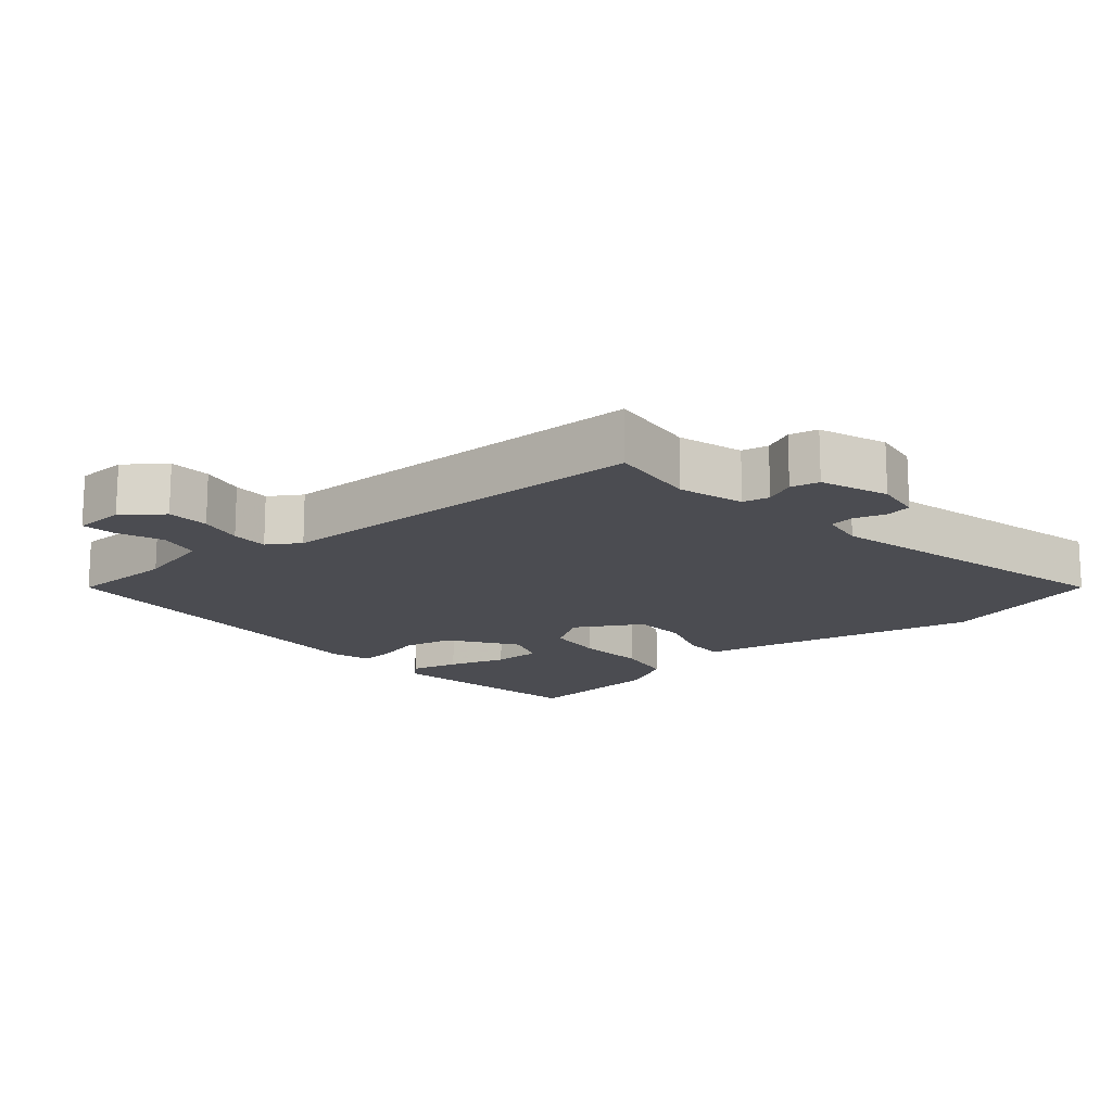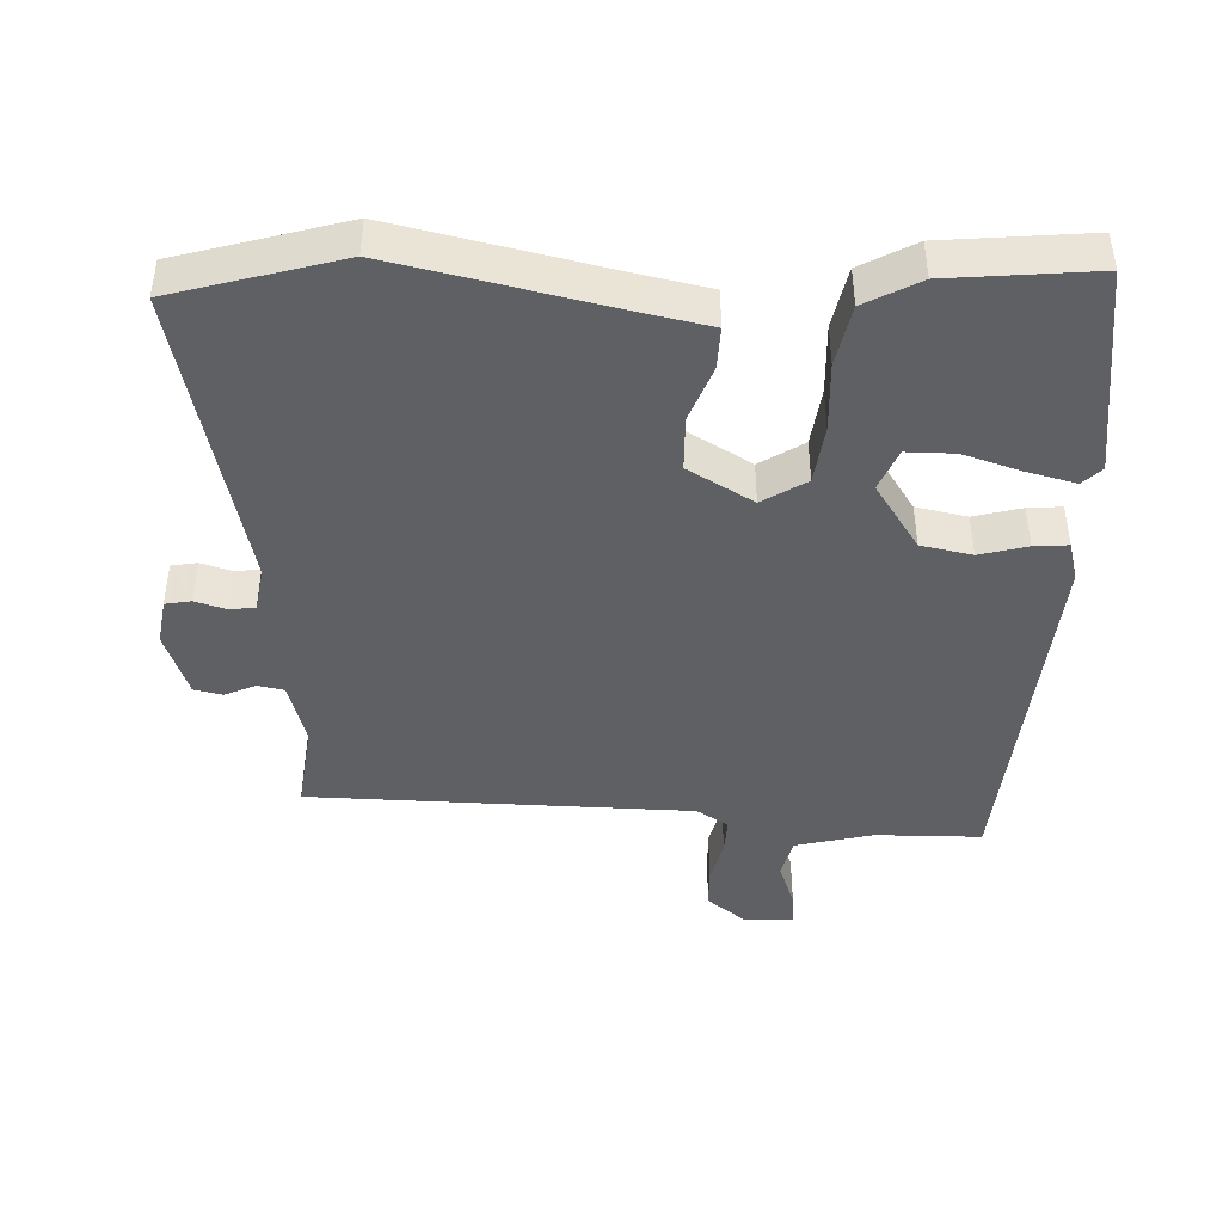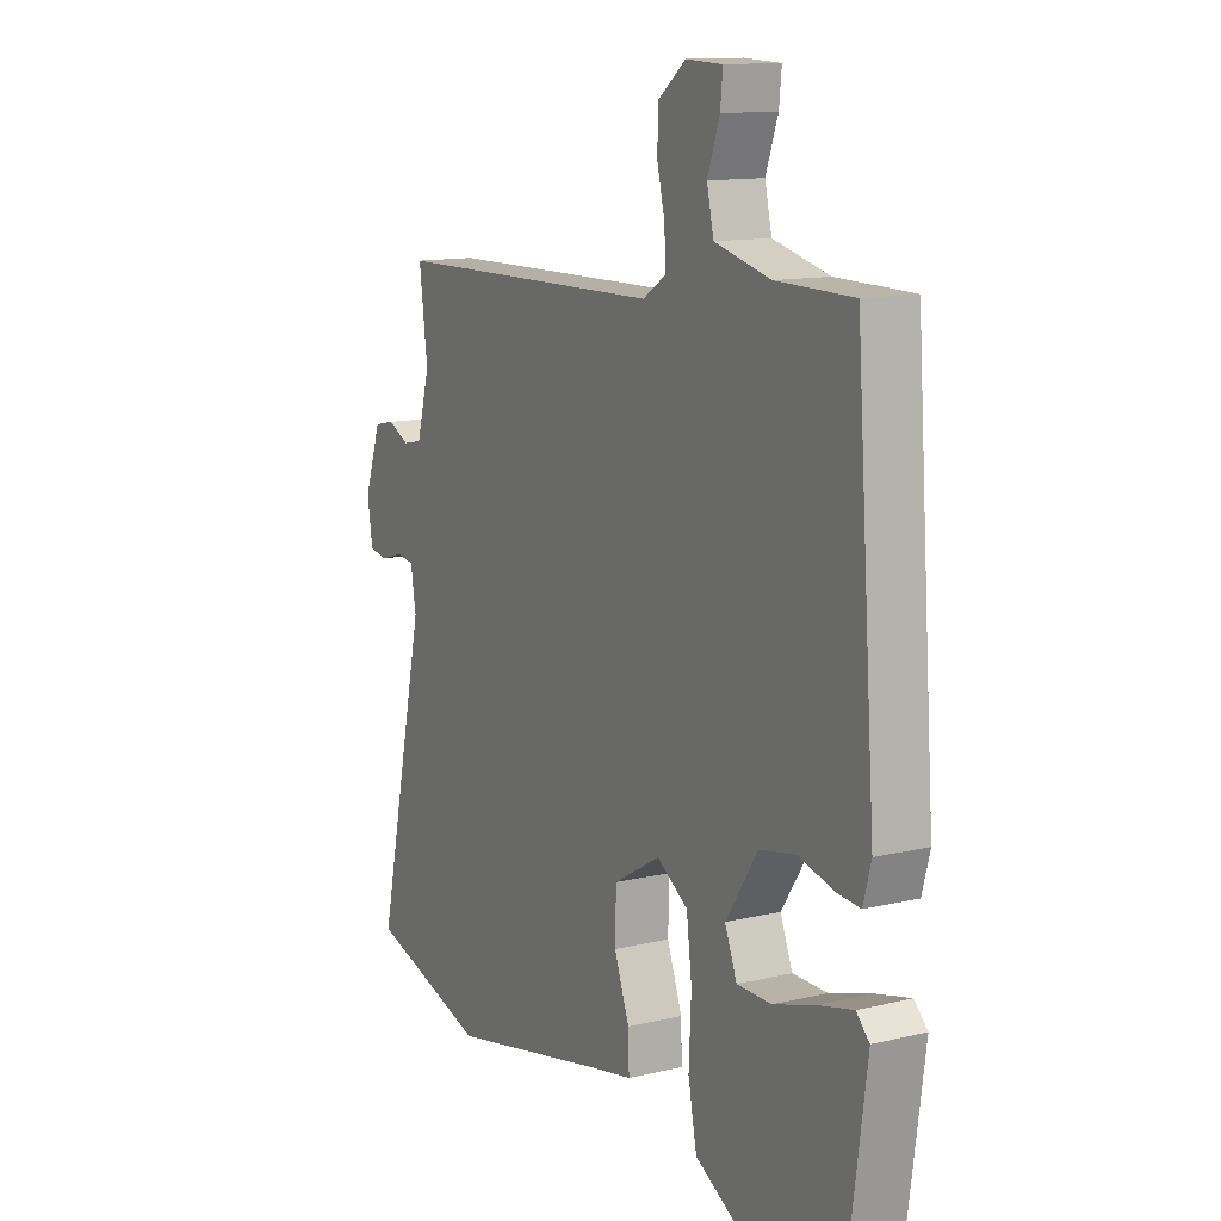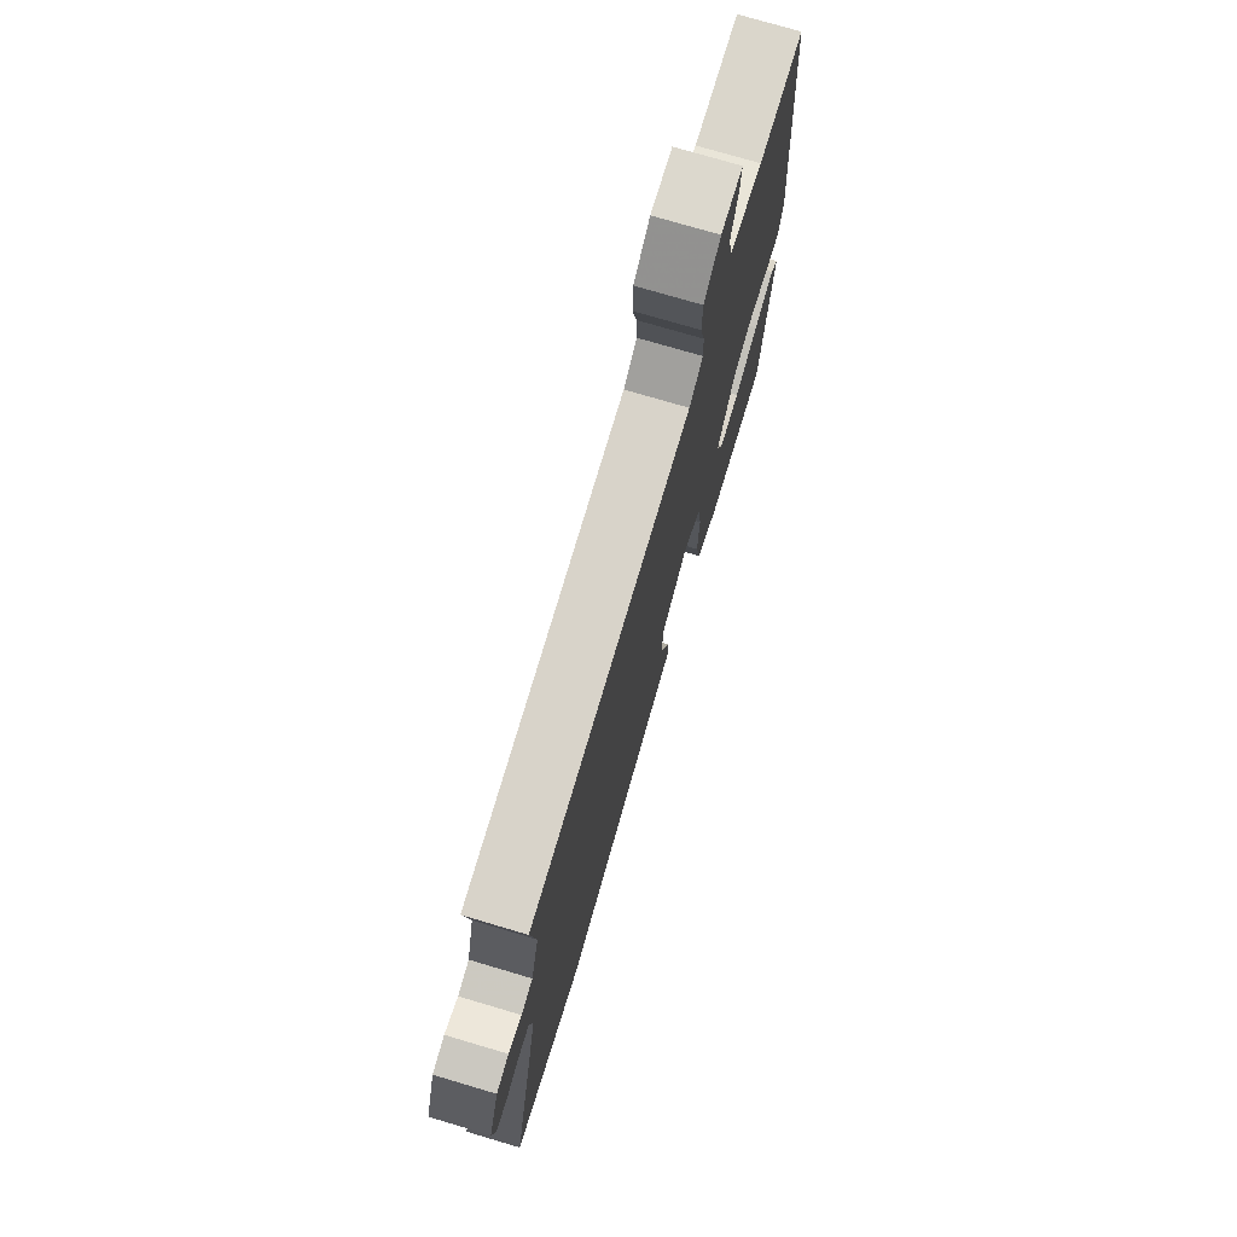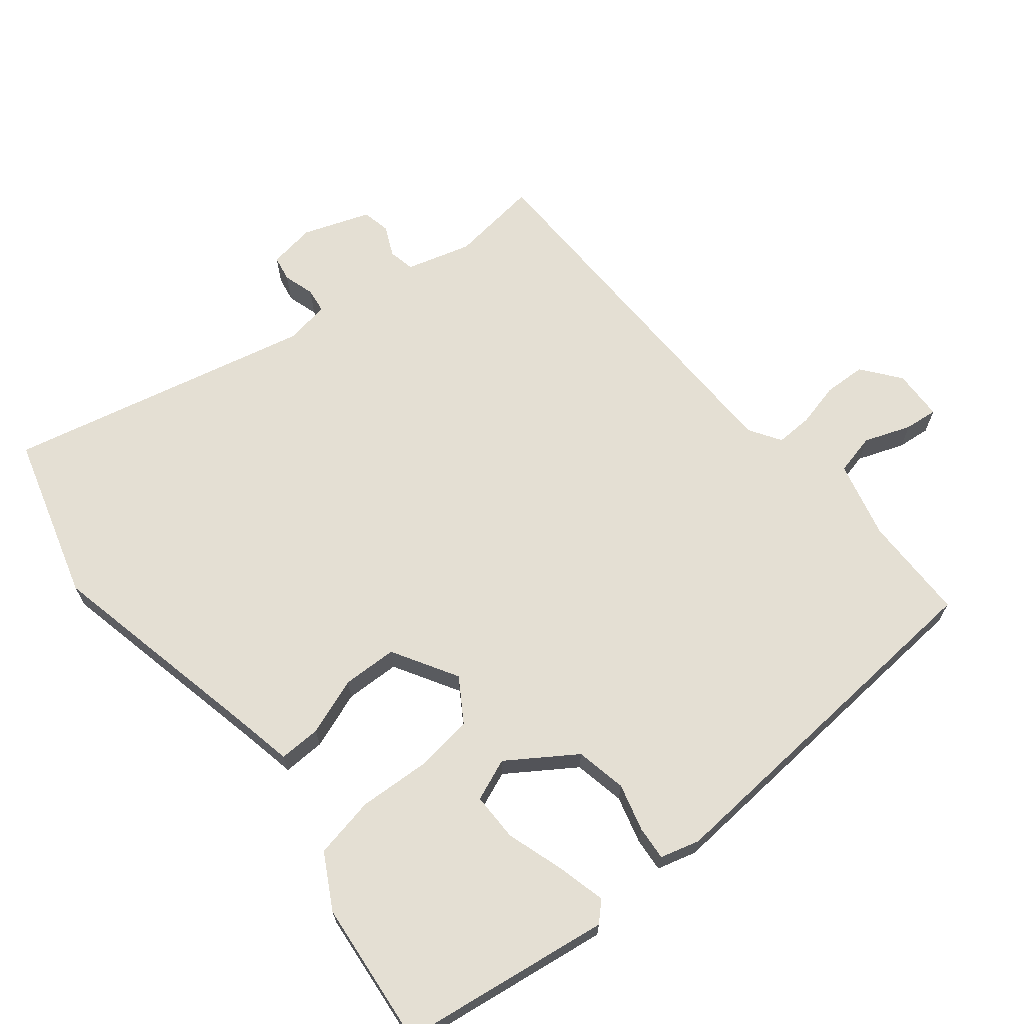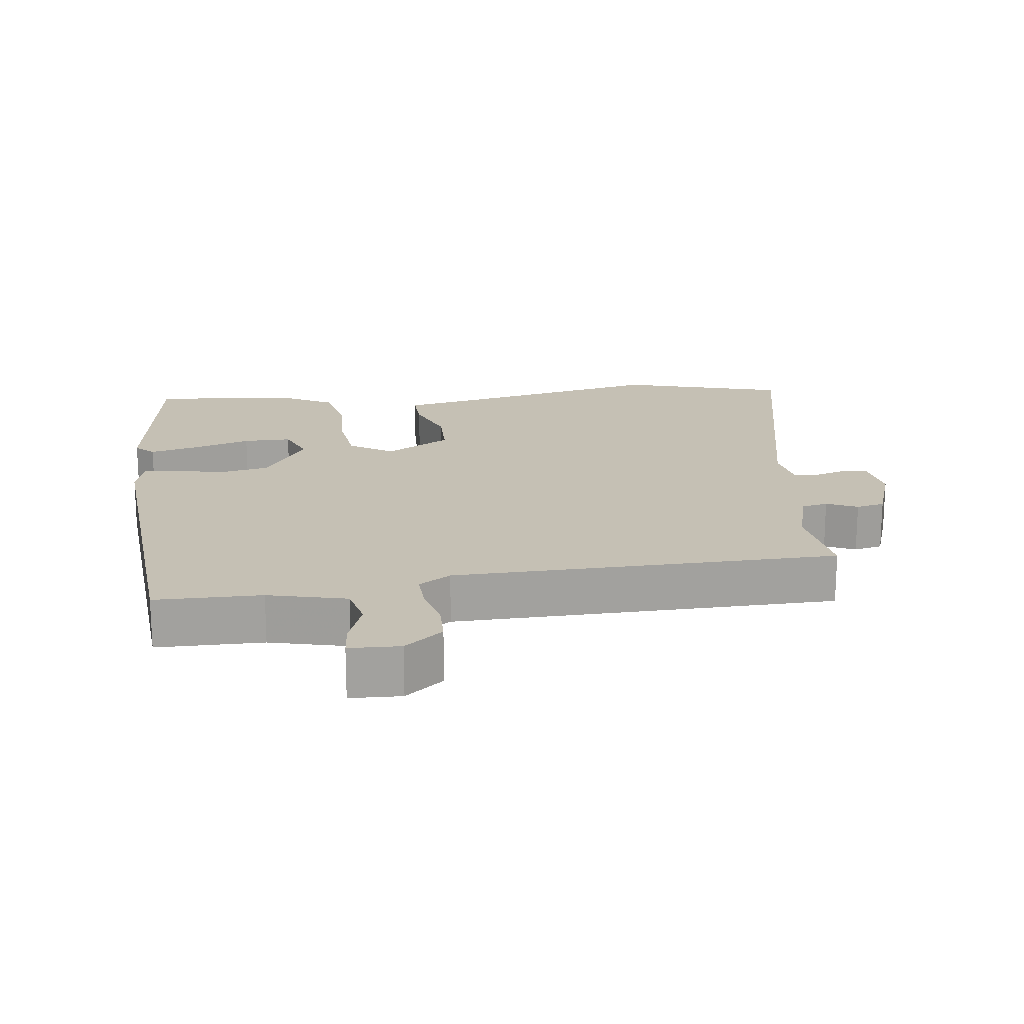
<metadata>
{"format":"obj","ext":"obj","renderer":"f3d","projection":"perspective","resolution":1024,"background":"white","views":[{"elev":-15.5,"azim":40.9,"up":"+Y"},{"elev":-43.3,"azim":177.7,"up":"+Y"},{"elev":12.7,"azim":-118.8,"up":"+Z"},{"elev":74.8,"azim":106.5,"up":"+Z"},{"elev":66.8,"azim":-128.8,"up":"+Y"},{"elev":18.4,"azim":-7.5,"up":"+Y"}]}
</metadata>
<code>
v 0.512 0.07 0.45
v 0.495 0.07 0.318
v 0.522 0.07 0.222
v 0.561 0.07 0.214
v 0.606 0.07 0.235
v 0.648 0.07 0.226
v 0.683 0.07 0.127
v 0.672 0.07 0.058
v 0.634 0.07 0.051
v 0.588 0.07 0.065
v 0.551 0.07 0.06
v 0.54 0.07 -0.006
v 0.642 0.07 -0.459
v 0.397 0.07 -0.53
v 0.066 0.07 -0.458
v -0.023 0.07 -0.44
v -0.021 0.07 -0.378
v 0.01 0.07 -0.294
v 0.008 0.07 -0.213
v -0.088 0.07 -0.157
v -0.152 0.07 -0.198
v -0.163 0.07 -0.285
v -0.158 0.07 -0.389
v -0.176 0.07 -0.479
v -0.256 0.07 -0.523
v -0.47 0.07 -0.544
v -0.513 0.07 -0.233
v -0.486 0.07 -0.206
v -0.414 0.07 -0.224
v -0.329 0.07 -0.251
v -0.258 0.07 -0.251
v -0.233 0.07 -0.189
v -0.299 0.07 -0.09
v -0.374 0.07 -0.075
v -0.444 0.07 -0.094
v -0.494 0.07 -0.098
v -0.51 0.07 -0.04
v -0.469 0.07 0.503
v -0.313 0.07 0.505
v -0.198 0.07 0.534
v -0.184 0.07 0.595
v -0.209 0.07 0.664
v -0.214 0.07 0.713
v -0.139 0.07 0.716
v -0.083 0.07 0.672
v -0.081 0.07 0.61
v -0.097 0.07 0.545
v -0.099 0.07 0.49
v -0.052 0.07 0.46
v 0.512 0 0.45
v 0.495 0 0.318
v 0.522 0 0.222
v 0.561 0 0.214
v 0.606 0 0.235
v 0.648 0 0.226
v 0.683 0 0.127
v 0.672 0 0.058
v 0.634 0 0.051
v 0.588 0 0.065
v 0.551 0 0.06
v 0.54 0 -0.006
v 0.642 0 -0.459
v 0.397 0 -0.53
v 0.066 0 -0.458
v -0.023 0 -0.44
v -0.021 0 -0.378
v 0.01 0 -0.294
v 0.008 0 -0.213
v -0.088 0 -0.157
v -0.152 0 -0.198
v -0.163 0 -0.285
v -0.158 0 -0.389
v -0.176 0 -0.479
v -0.256 0 -0.523
v -0.47 0 -0.544
v -0.513 0 -0.233
v -0.486 0 -0.206
v -0.414 0 -0.224
v -0.329 0 -0.251
v -0.258 0 -0.251
v -0.233 0 -0.189
v -0.299 0 -0.09
v -0.374 0 -0.075
v -0.444 0 -0.094
v -0.494 0 -0.098
v -0.51 0 -0.04
v -0.469 0 0.503
v -0.313 0 0.505
v -0.198 0 0.534
v -0.184 0 0.595
v -0.209 0 0.664
v -0.214 0 0.713
v -0.139 0 0.716
v -0.083 0 0.672
v -0.081 0 0.61
v -0.097 0 0.545
v -0.099 0 0.49
v -0.052 0 0.46
f 45 46 47
f 44 45 47
f 43 44 47
f 42 43 47
f 41 42 47
f 40 41 47 48
f 39 40 48 49
f 38 39 49
f 37 38 49
f 36 37 49
f 35 36 49
f 34 35 49
f 28 29 30
f 27 28 30
f 26 27 30
f 25 26 30
f 24 25 30
f 23 24 30
f 22 23 30 31
f 21 22 31 32
f 15 16 17 18
f 15 18 19
f 14 15 19
f 13 14 19
f 12 13 19
f 11 12 19 20
f 8 9 10
f 7 8 10
f 6 7 10
f 5 6 10
f 4 5 10
f 3 4 10 11
f 2 3 11 20
f 49 1 2
f 34 49 2
f 33 34 2
f 21 32 33
f 20 21 33
f 2 20 33
f 96 95 94
f 96 94 93
f 96 93 92
f 96 92 91
f 96 91 90
f 97 96 90 89
f 98 97 89 88
f 98 88 87
f 98 87 86
f 98 86 85
f 98 85 84
f 98 84 83
f 79 78 77
f 79 77 76
f 79 76 75
f 79 75 74
f 79 74 73
f 79 73 72
f 80 79 72 71
f 81 80 71 70
f 67 66 65 64
f 68 67 64
f 68 64 63
f 68 63 62
f 68 62 61
f 69 68 61 60
f 59 58 57
f 59 57 56
f 59 56 55
f 59 55 54
f 59 54 53
f 60 59 53 52
f 69 60 52 51
f 51 50 98
f 51 98 83
f 51 83 82
f 82 81 70
f 82 70 69
f 82 69 51
f 1 50 51 2
f 2 51 52 3
f 3 52 53 4
f 4 53 54 5
f 5 54 55 6
f 6 55 56 7
f 7 56 57 8
f 8 57 58 9
f 9 58 59 10
f 10 59 60 11
f 11 60 61 12
f 12 61 62 13
f 13 62 63 14
f 14 63 64 15
f 15 64 65 16
f 16 65 66 17
f 17 66 67 18
f 18 67 68 19
f 19 68 69 20
f 20 69 70 21
f 21 70 71 22
f 22 71 72 23
f 23 72 73 24
f 24 73 74 25
f 25 74 75 26
f 26 75 76 27
f 27 76 77 28
f 28 77 78 29
f 29 78 79 30
f 30 79 80 31
f 31 80 81 32
f 32 81 82 33
f 33 82 83 34
f 34 83 84 35
f 35 84 85 36
f 36 85 86 37
f 37 86 87 38
f 38 87 88 39
f 39 88 89 40
f 40 89 90 41
f 41 90 91 42
f 42 91 92 43
f 43 92 93 44
f 44 93 94 45
f 45 94 95 46
f 46 95 96 47
f 47 96 97 48
f 48 97 98 49
f 49 98 50 1

</code>
